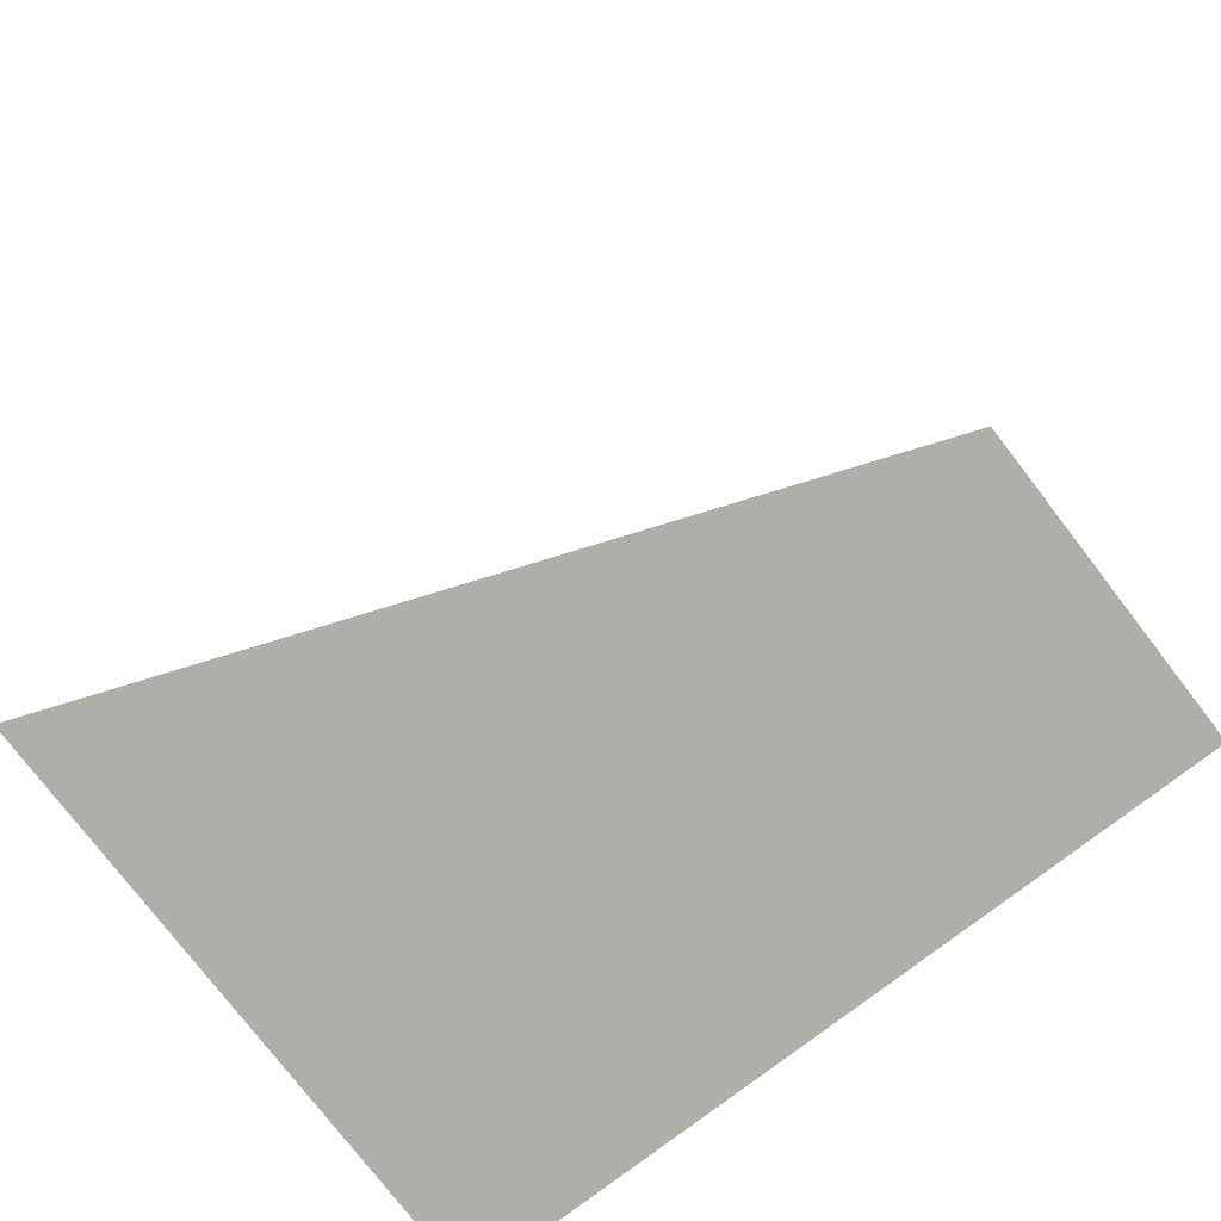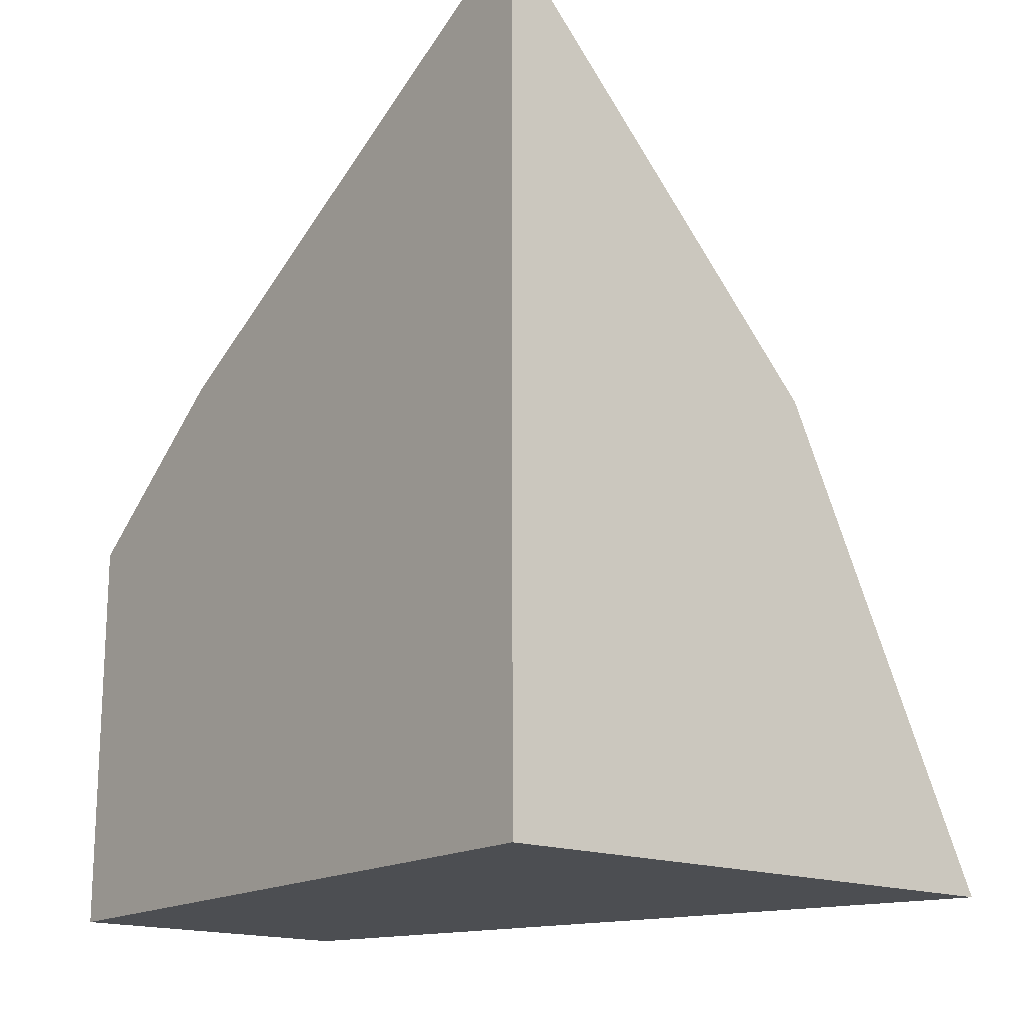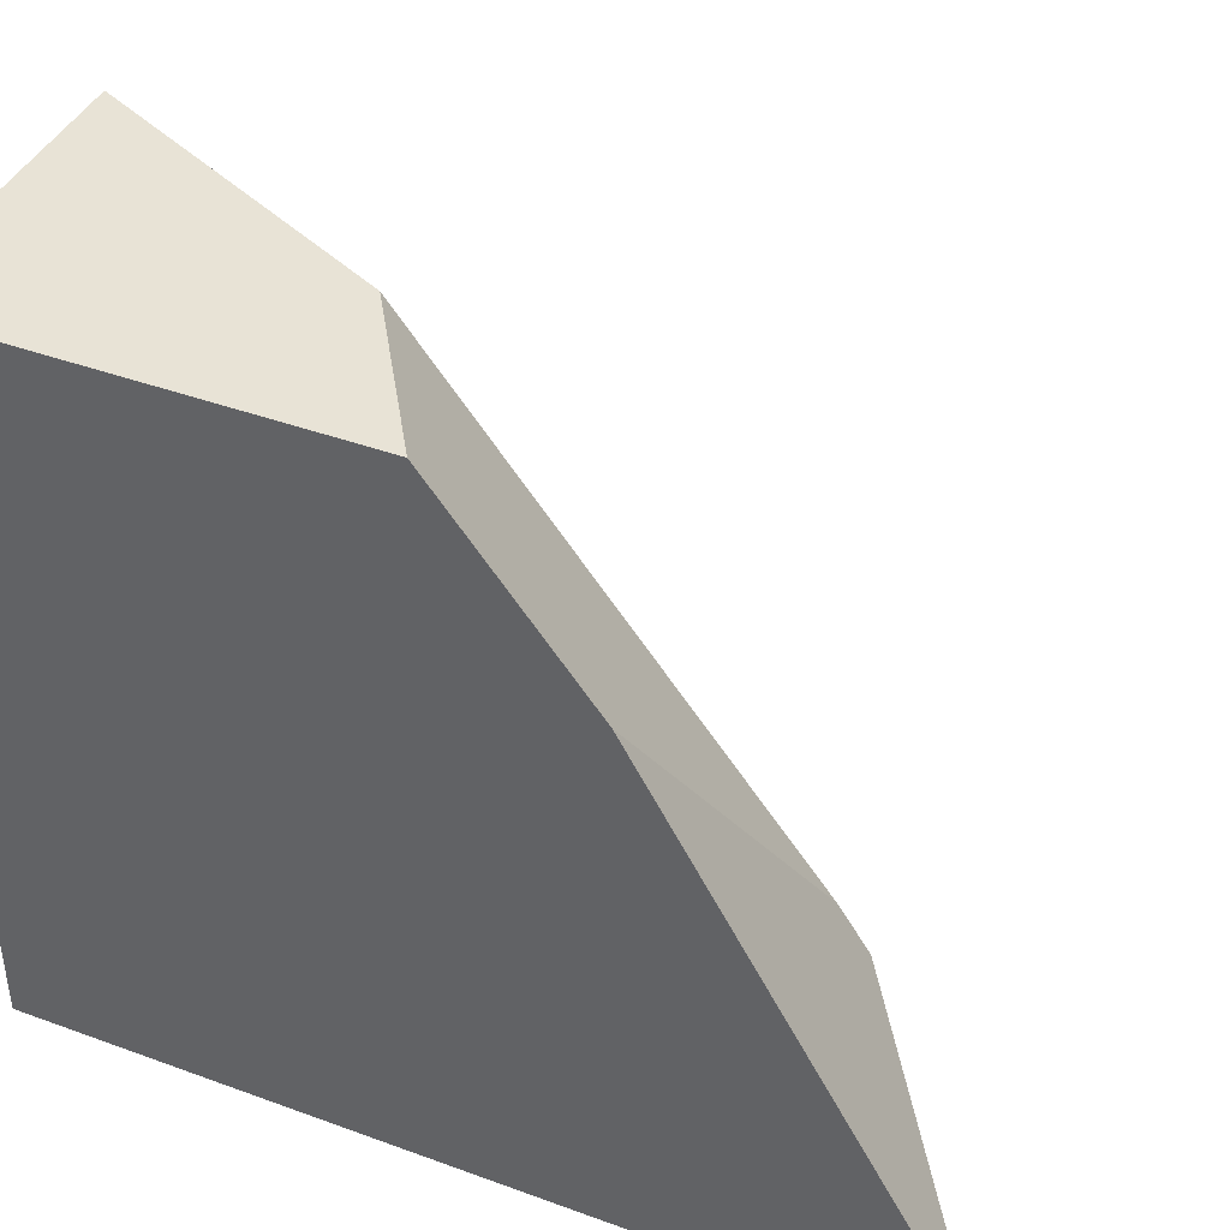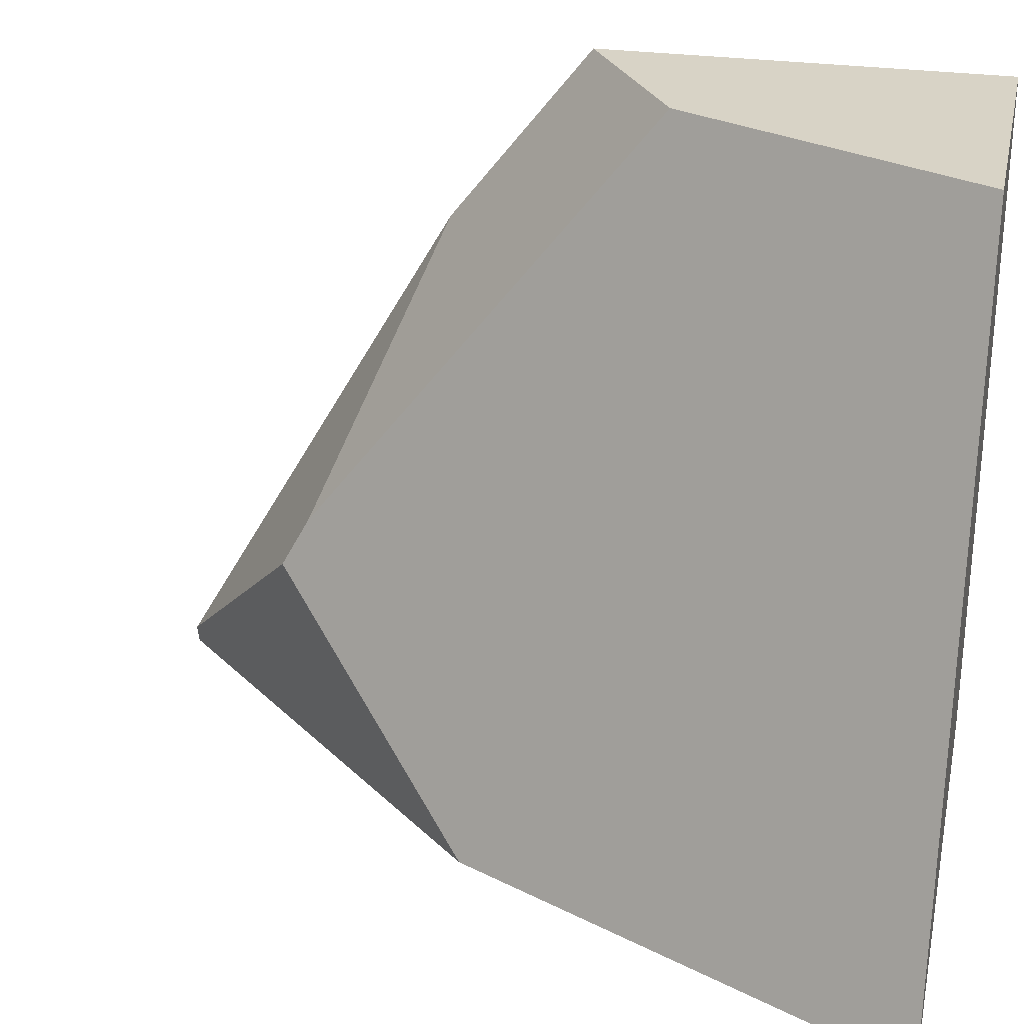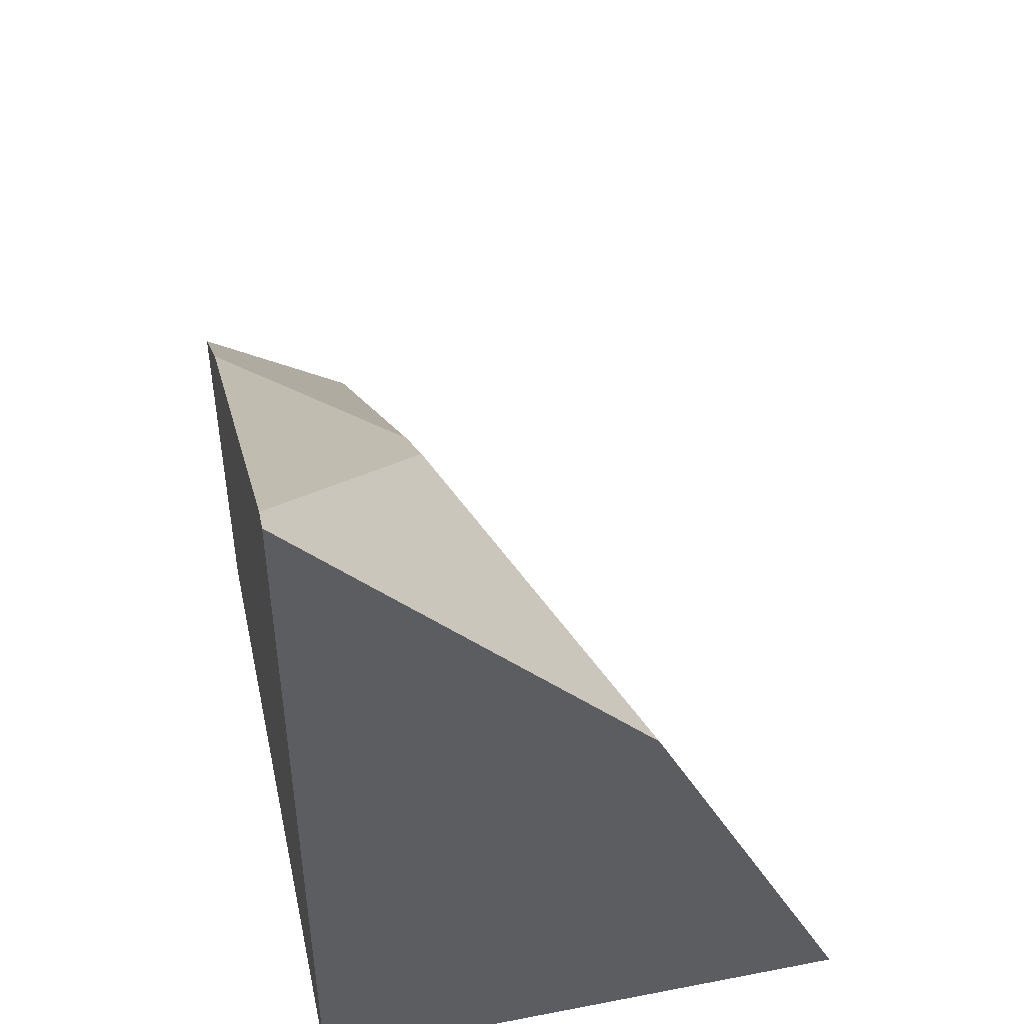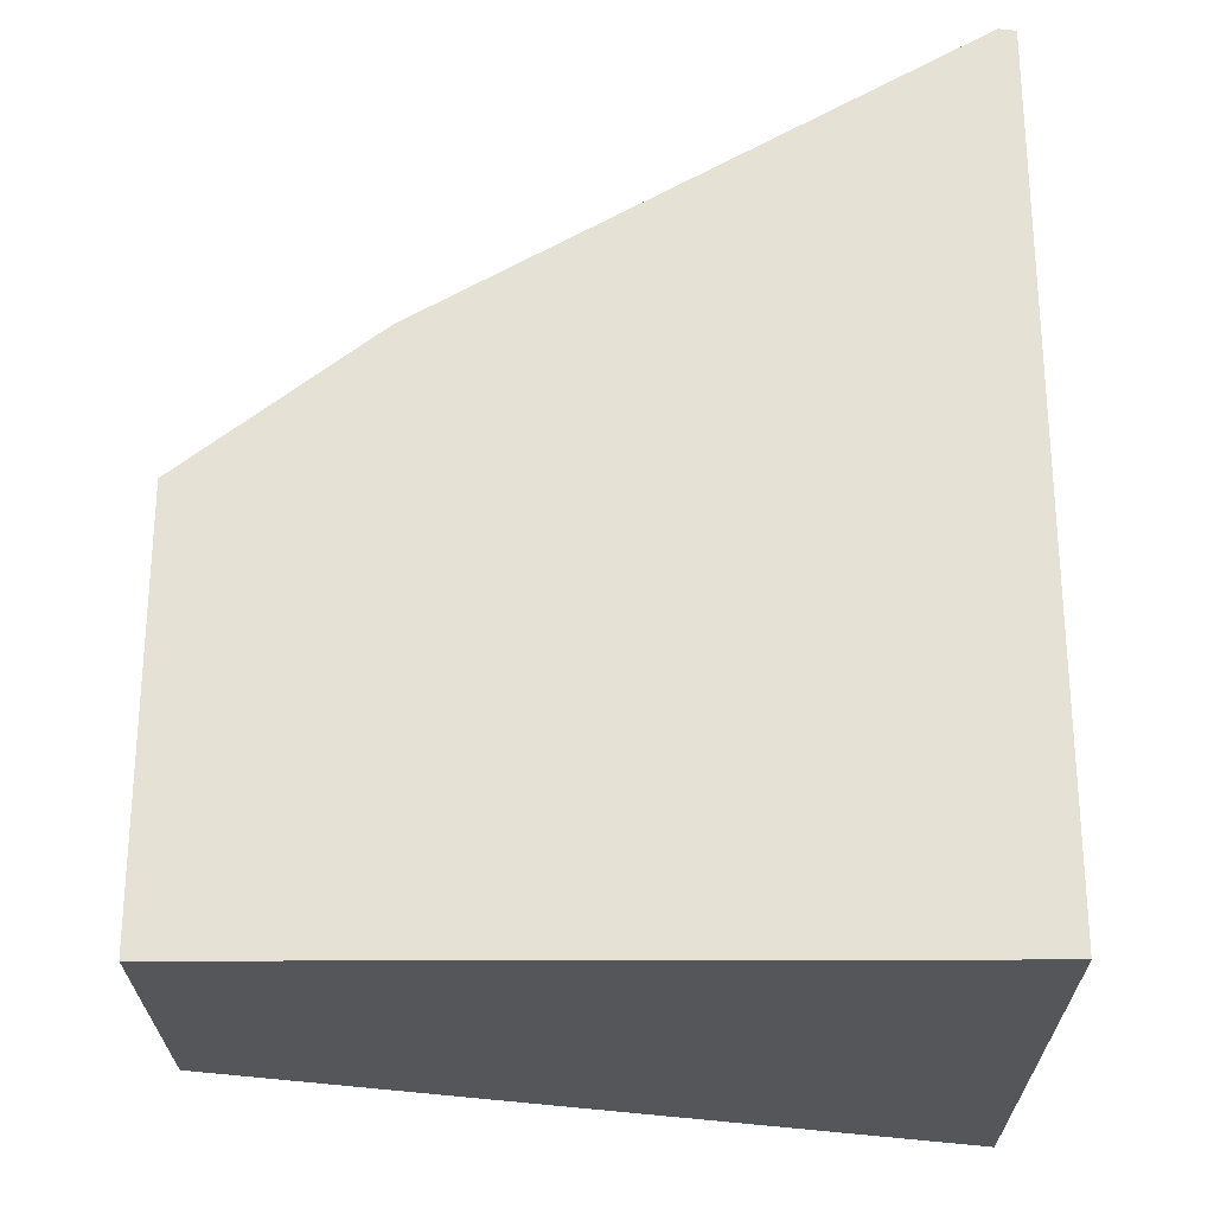
<metadata>
{"format":"obj","ext":"obj","renderer":"f3d","projection":"perspective","resolution":1024,"background":"white","views":[{"elev":-77.5,"azim":-52.4,"up":"+Y"},{"elev":-16.9,"azim":141.5,"up":"+Y"},{"elev":41.6,"azim":113.9,"up":"+Z"},{"elev":28.1,"azim":-77.9,"up":"+Z"},{"elev":46.9,"azim":167.7,"up":"+Y"},{"elev":-25.2,"azim":90.3,"up":"+Y"}]}
</metadata>
<code>
g wall__sh_37
v 0.3302 -0.4894 0.4159
v 0.3302 -0.4894 -0.4159
v 0.3302 0.4871 -0.4159
v 0.3302 0.413 -0.264
v 0.3302 0.4894 -0.3966
v -0.01673 -0.4894 0.4159
v -0.0375 -0.4894 0.3608
v -0.3302 -0.4894 -0.4159
v -0.07654 0.04503 -0.4159
v 0.08631 -0.2723 0.4159
v 0.1383 0.3072 -0.1762
v 0.3302 -0.02207 0.4159
v 0.3302 0.1438 0.2031
v 0.1506 -0.1369 0.4159
v 0.1453 0.2755 -0.1177
v 0.3302 -0.4894 0.4159
v 0.3302 -0.4894 0.4159
v 0.3302 -0.4894 0.4159
v 0.3302 -0.4894 0.4159
v 0.3302 -0.4894 -0.4159
v 0.3302 -0.4894 -0.4159
v 0.3302 -0.4894 -0.4159
v 0.3302 -0.4894 -0.4159
v 0.3302 -0.4894 -0.4159
v 0.3302 -0.4894 -0.4159
v 0.3302 0.4871 -0.4159
v 0.3302 0.4871 -0.4159
v 0.3302 0.4871 -0.4159
v 0.3302 0.4871 -0.4159
v 0.3302 0.413 -0.264
v 0.3302 0.413 -0.264
v 0.3302 0.413 -0.264
v 0.3302 0.413 -0.264
v 0.3302 0.413 -0.264
v 0.3302 0.413 -0.264
v 0.3302 0.4894 -0.3966
v 0.3302 0.4894 -0.3966
v -0.01673 -0.4894 0.4159
v -0.01673 -0.4894 0.4159
v -0.0375 -0.4894 0.3608
v -0.0375 -0.4894 0.3608
v -0.0375 -0.4894 0.3608
v -0.0375 -0.4894 0.3608
v -0.0375 -0.4894 0.3608
v -0.0375 -0.4894 0.3608
v -0.0375 -0.4894 0.3608
v -0.0375 -0.4894 0.3608
v -0.3302 -0.4894 -0.4159
v -0.3302 -0.4894 -0.4159
v -0.07654 0.04503 -0.4159
v -0.07654 0.04503 -0.4159
v -0.07654 0.04503 -0.4159
v -0.07654 0.04503 -0.4159
v 0.08631 -0.2723 0.4159
v 0.08631 -0.2723 0.4159
v 0.08631 -0.2723 0.4159
v 0.08631 -0.2723 0.4159
v 0.1383 0.3072 -0.1762
v 0.1383 0.3072 -0.1762
v 0.1383 0.3072 -0.1762
v 0.1383 0.3072 -0.1762
v 0.1383 0.3072 -0.1762
v 0.3302 -0.02207 0.4159
v 0.3302 -0.02207 0.4159
v 0.3302 -0.02207 0.4159
v 0.3302 -0.02207 0.4159
v 0.3302 -0.02207 0.4159
v 0.3302 0.1438 0.2031
v 0.3302 0.1438 0.2031
v 0.3302 0.1438 0.2031
v 0.1506 -0.1369 0.4159
v 0.1506 -0.1369 0.4159
v 0.1506 -0.1369 0.4159
v 0.1506 -0.1369 0.4159
v 0.1453 0.2755 -0.1177
v 0.1453 0.2755 -0.1177
v 0.1453 0.2755 -0.1177
v 0.1453 0.2755 -0.1177
g wall__sh_37_0
f 4 3 5
f 2 26 30
f 1 6 7
f 20 16 40
f 9 27 21
f 8 50 22
f 48 23 41
f 38 17 10
f 12 18 24
f 63 25 32
f 33 13 64
f 55 19 65
f 66 14 56
f 11 36 28
f 31 37 58
f 59 29 51
f 52 49 42
f 60 53 43
f 44 39 54
f 15 61 45
f 75 68 34
f 35 62 76
f 71 77 46
f 47 57 72
f 69 78 73
f 74 67 70

</code>
